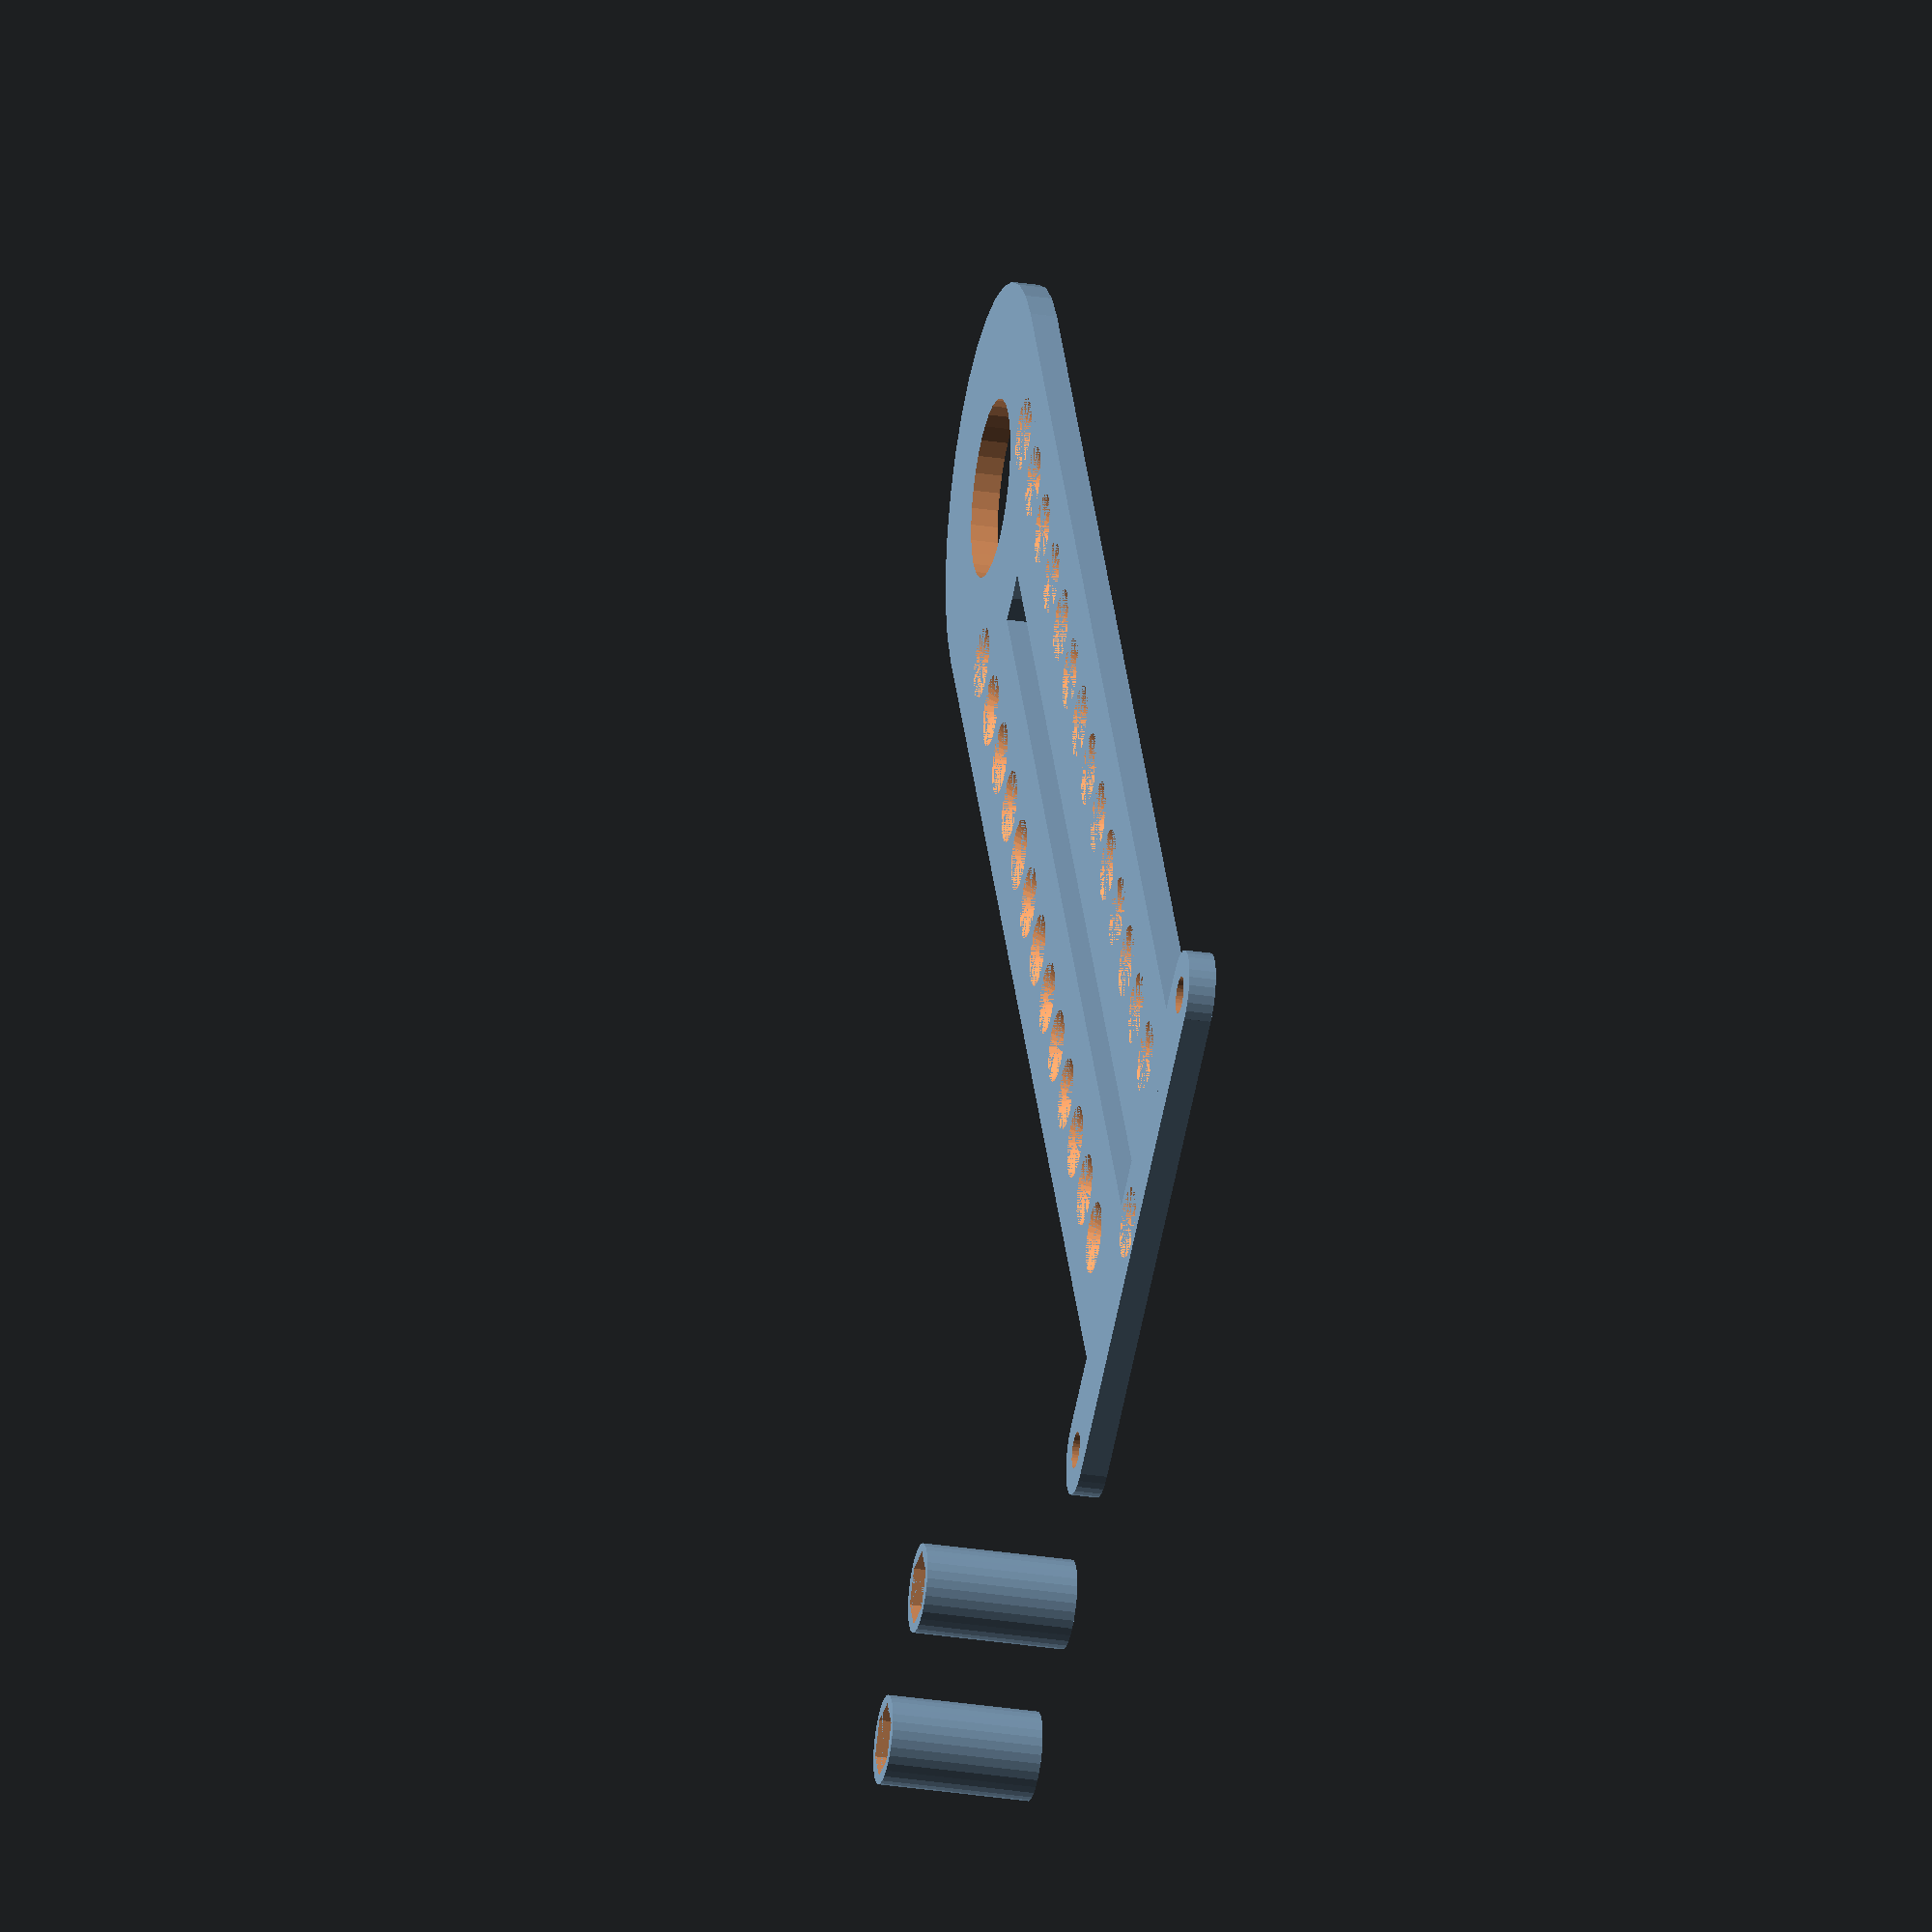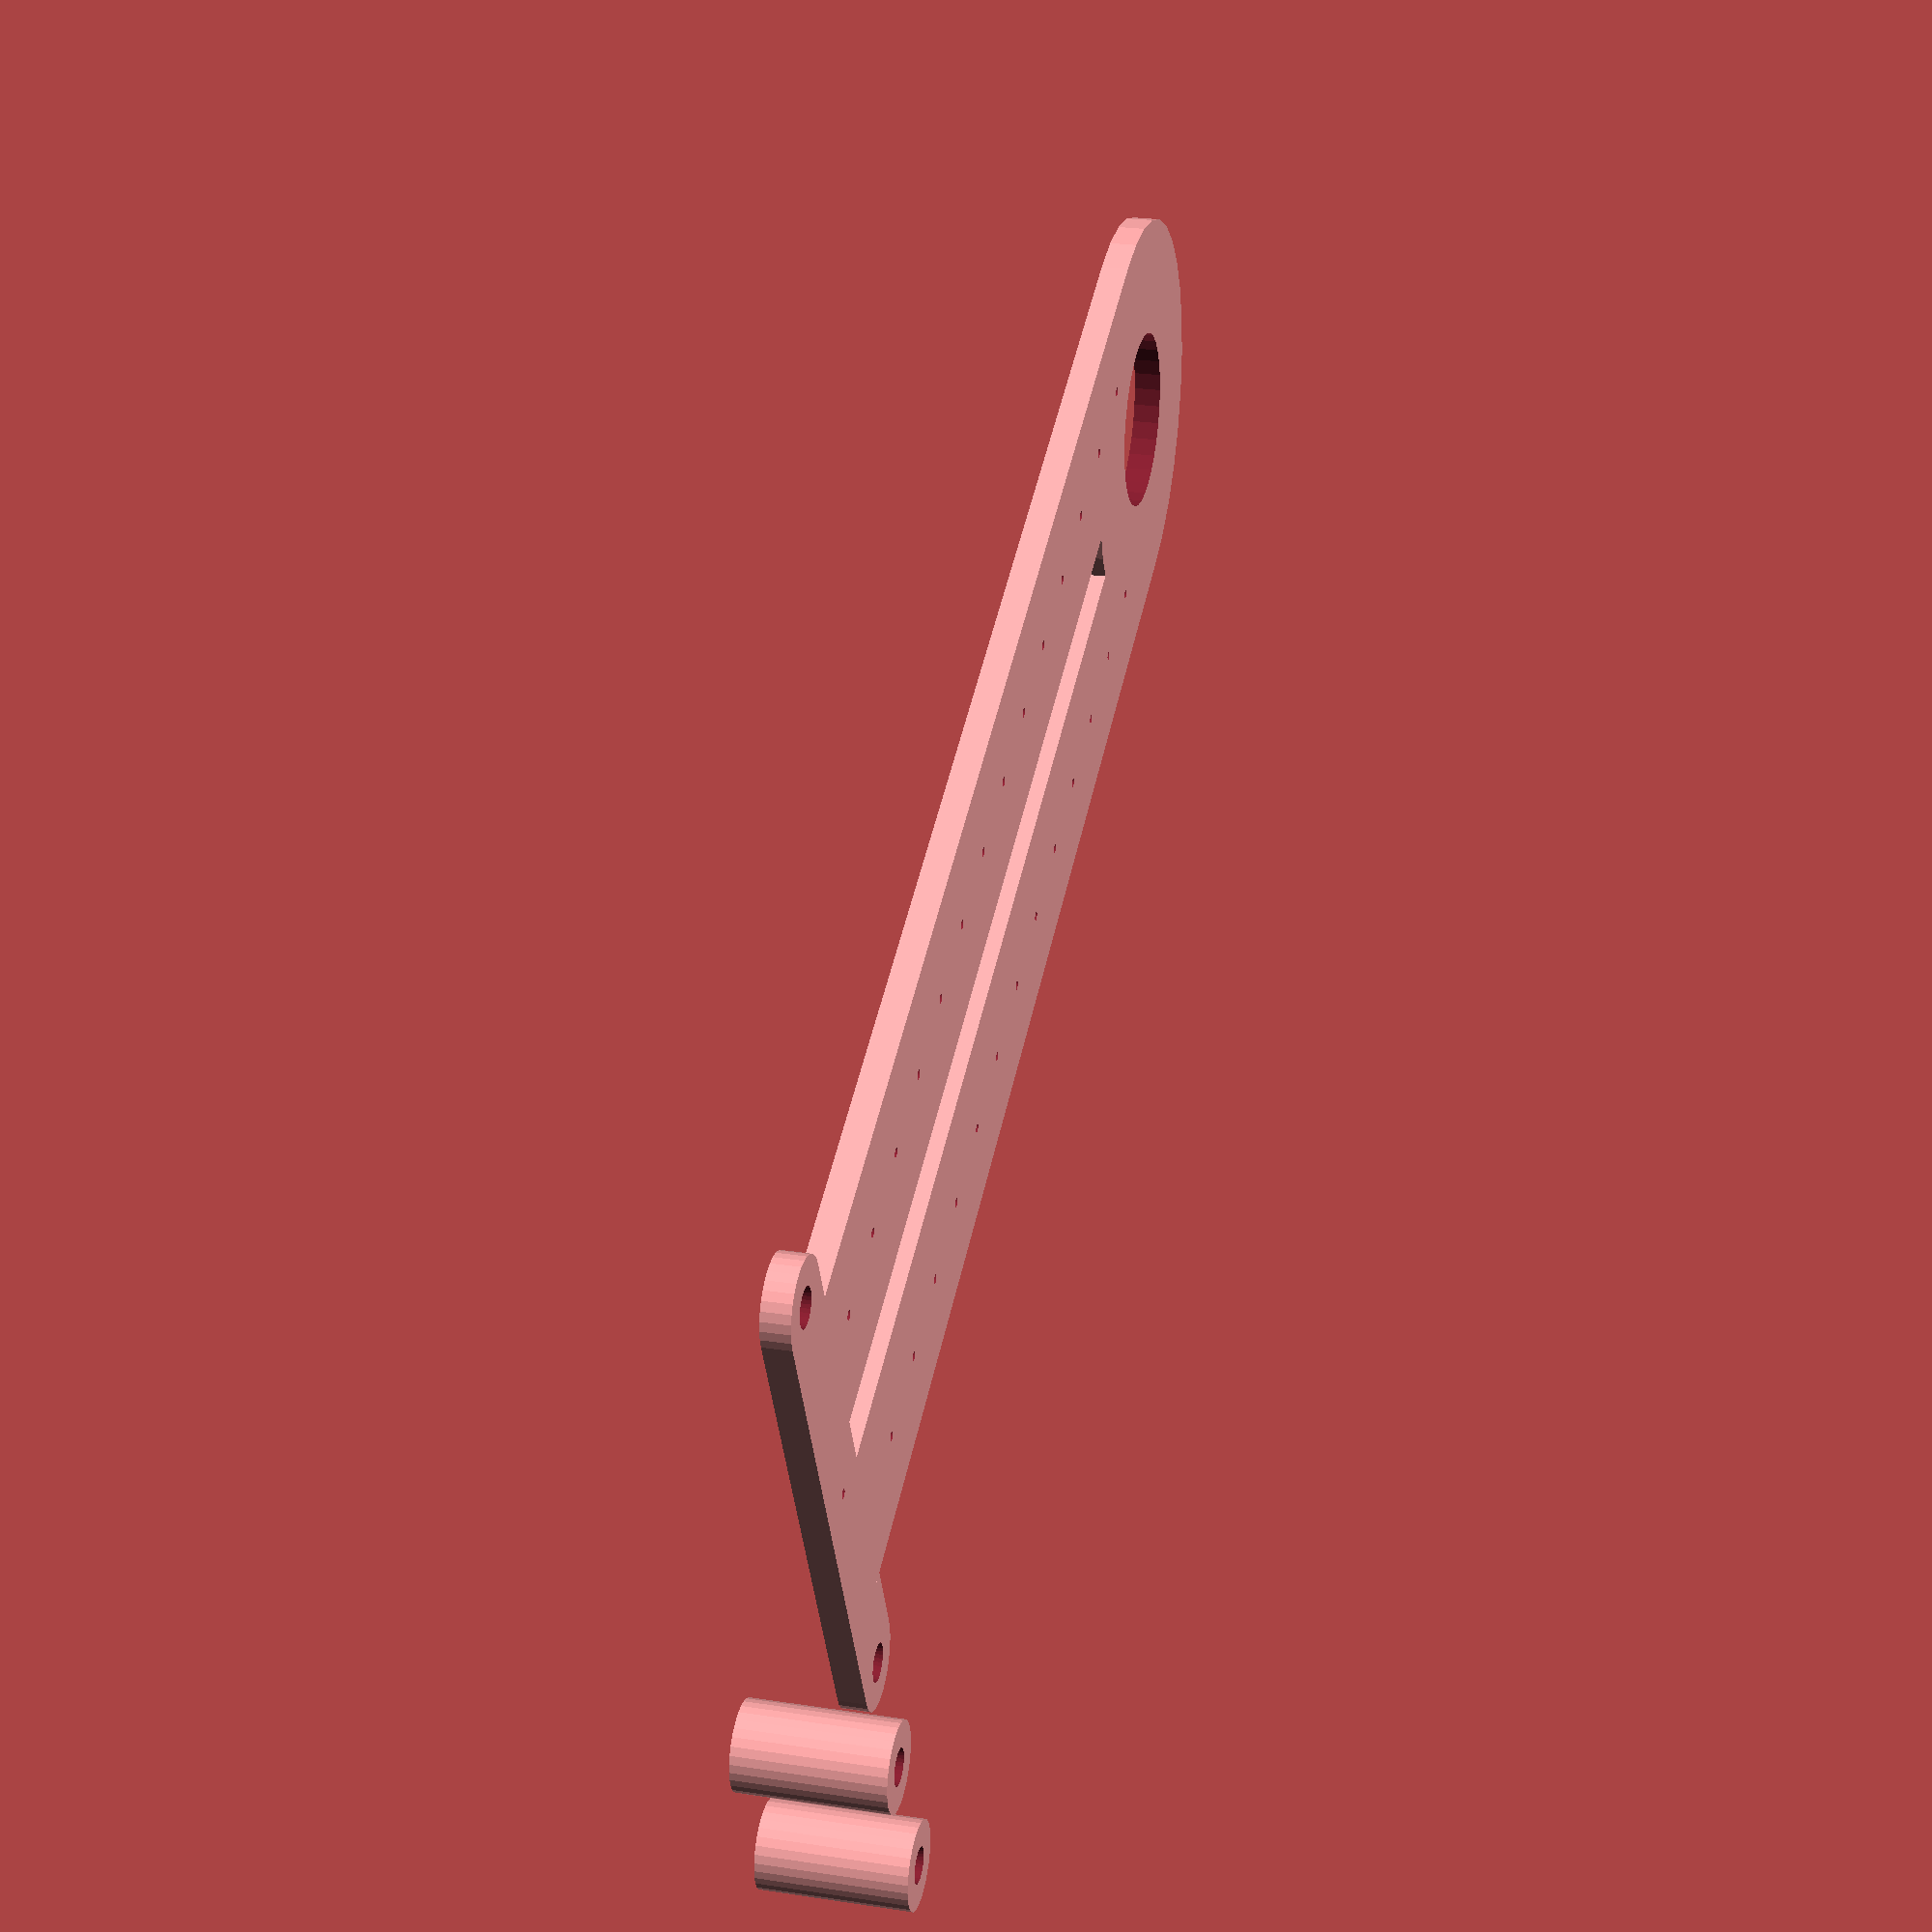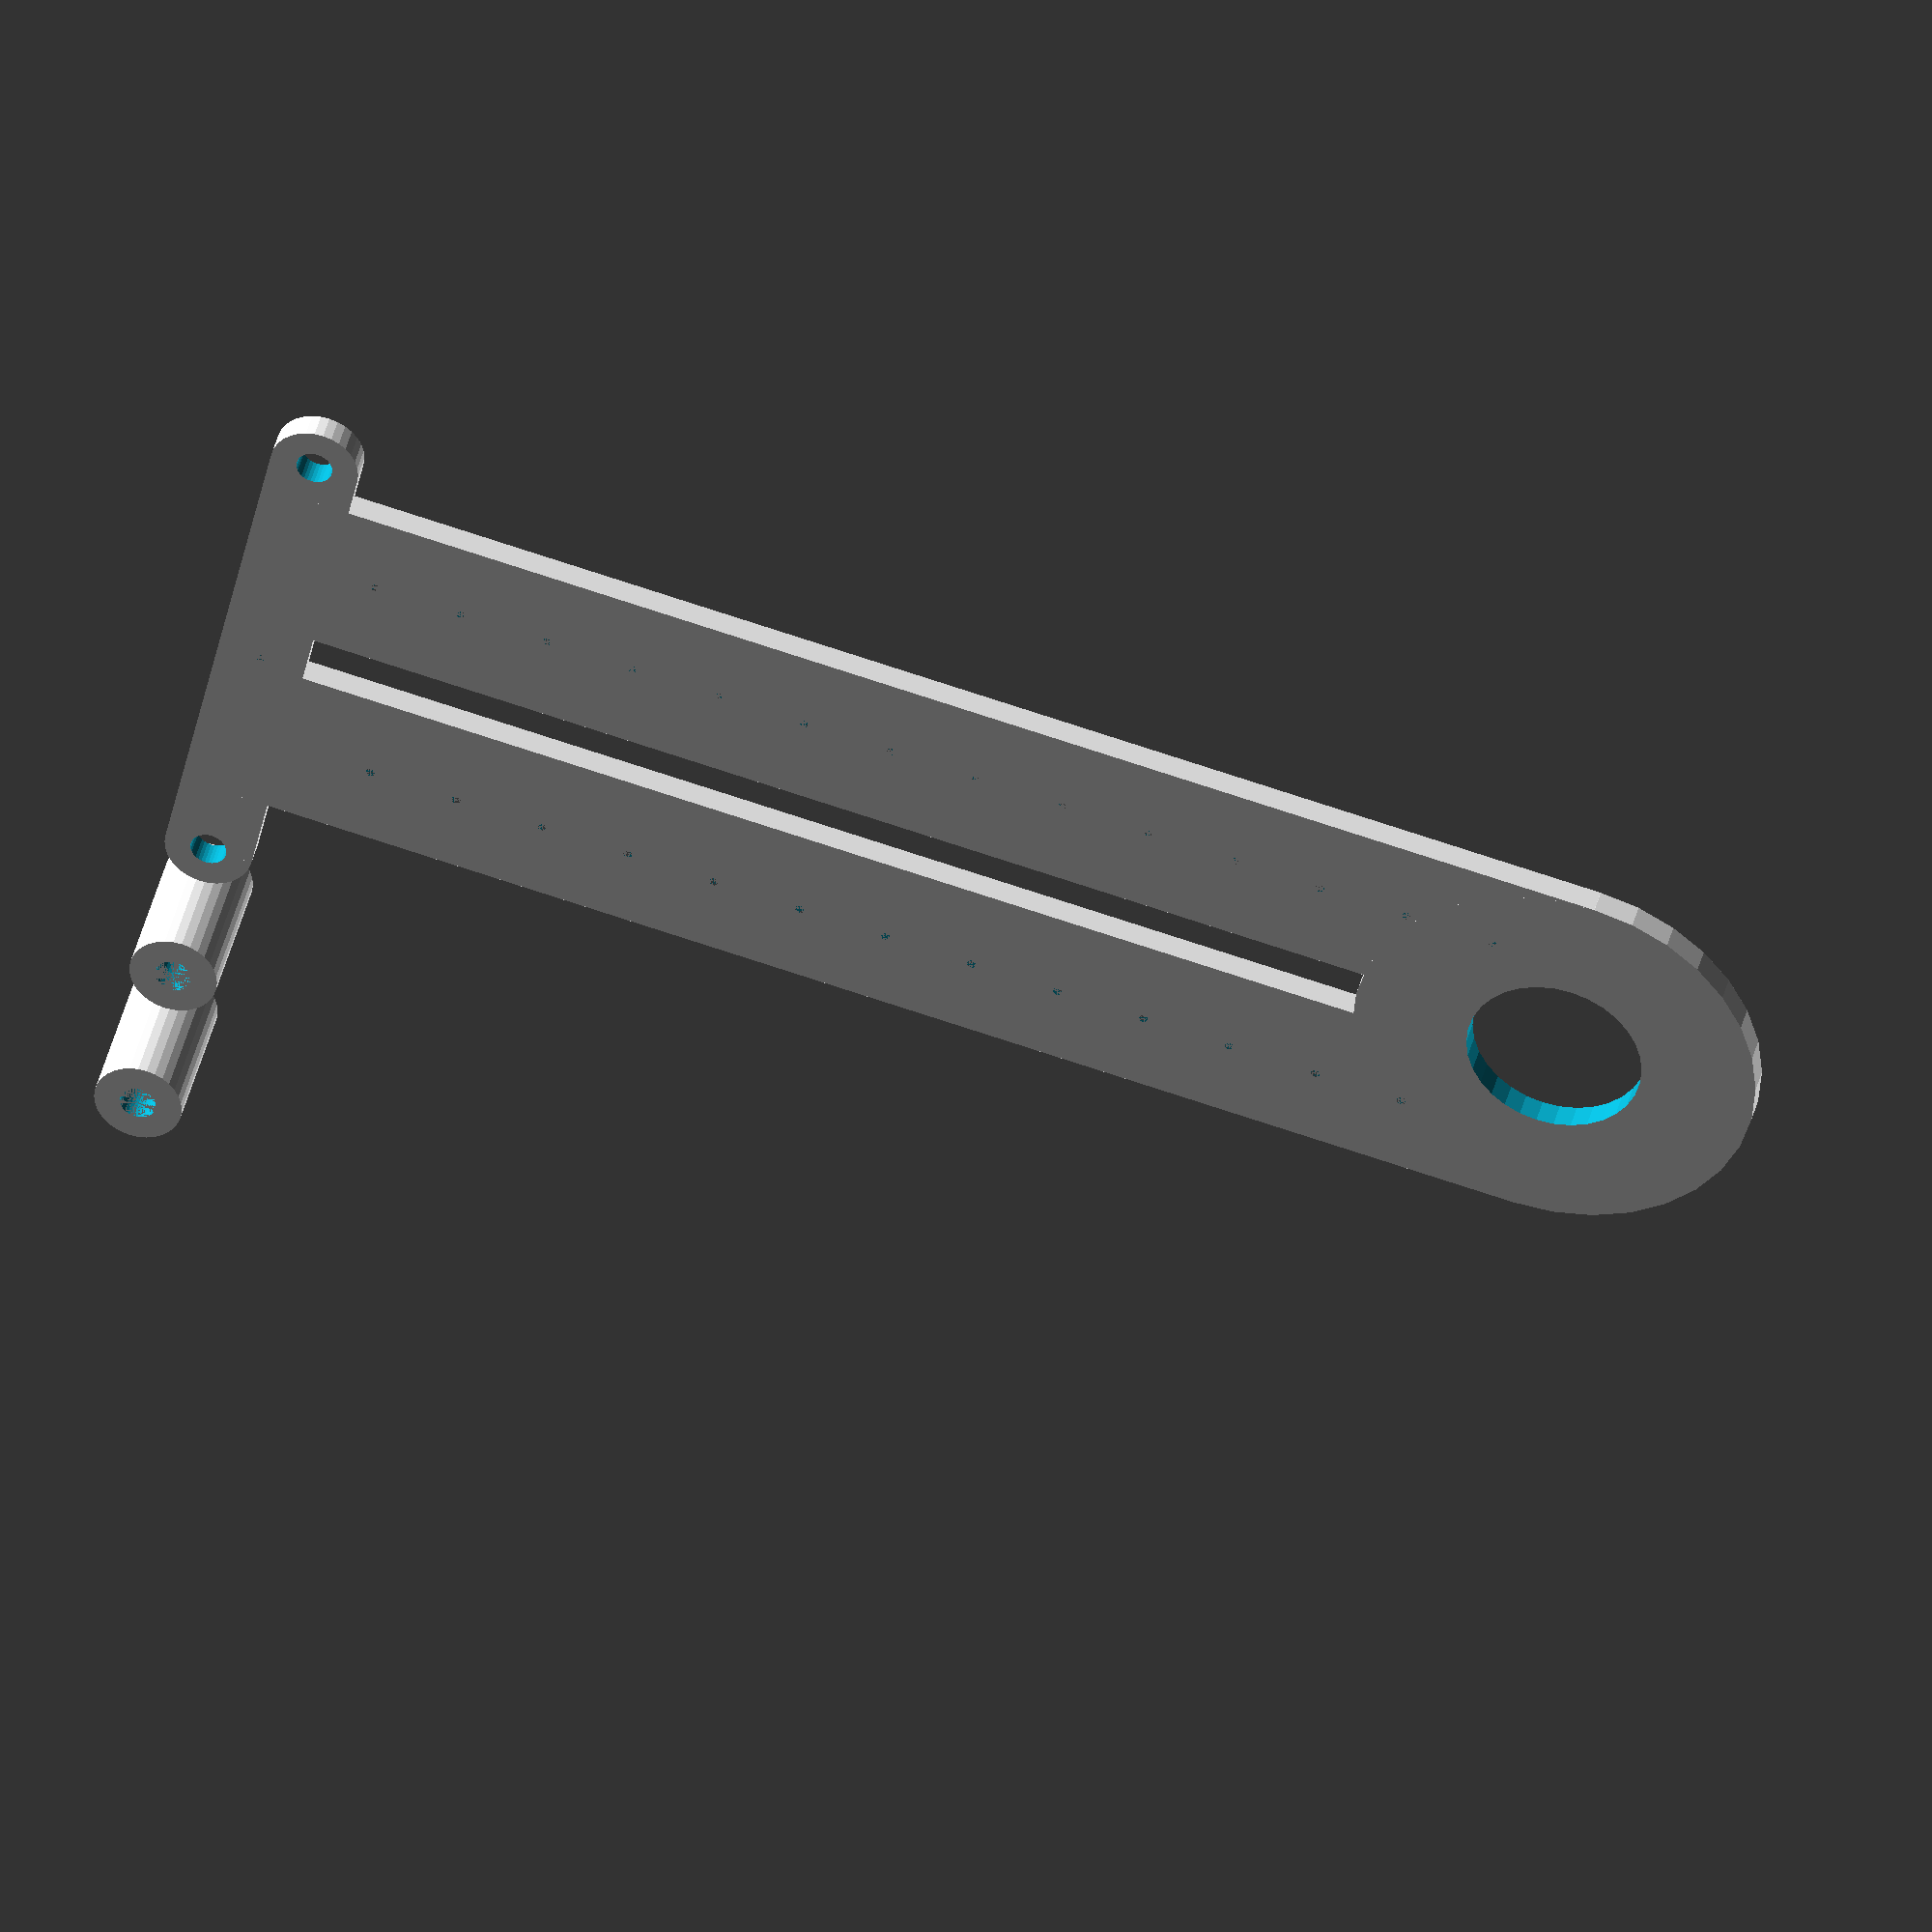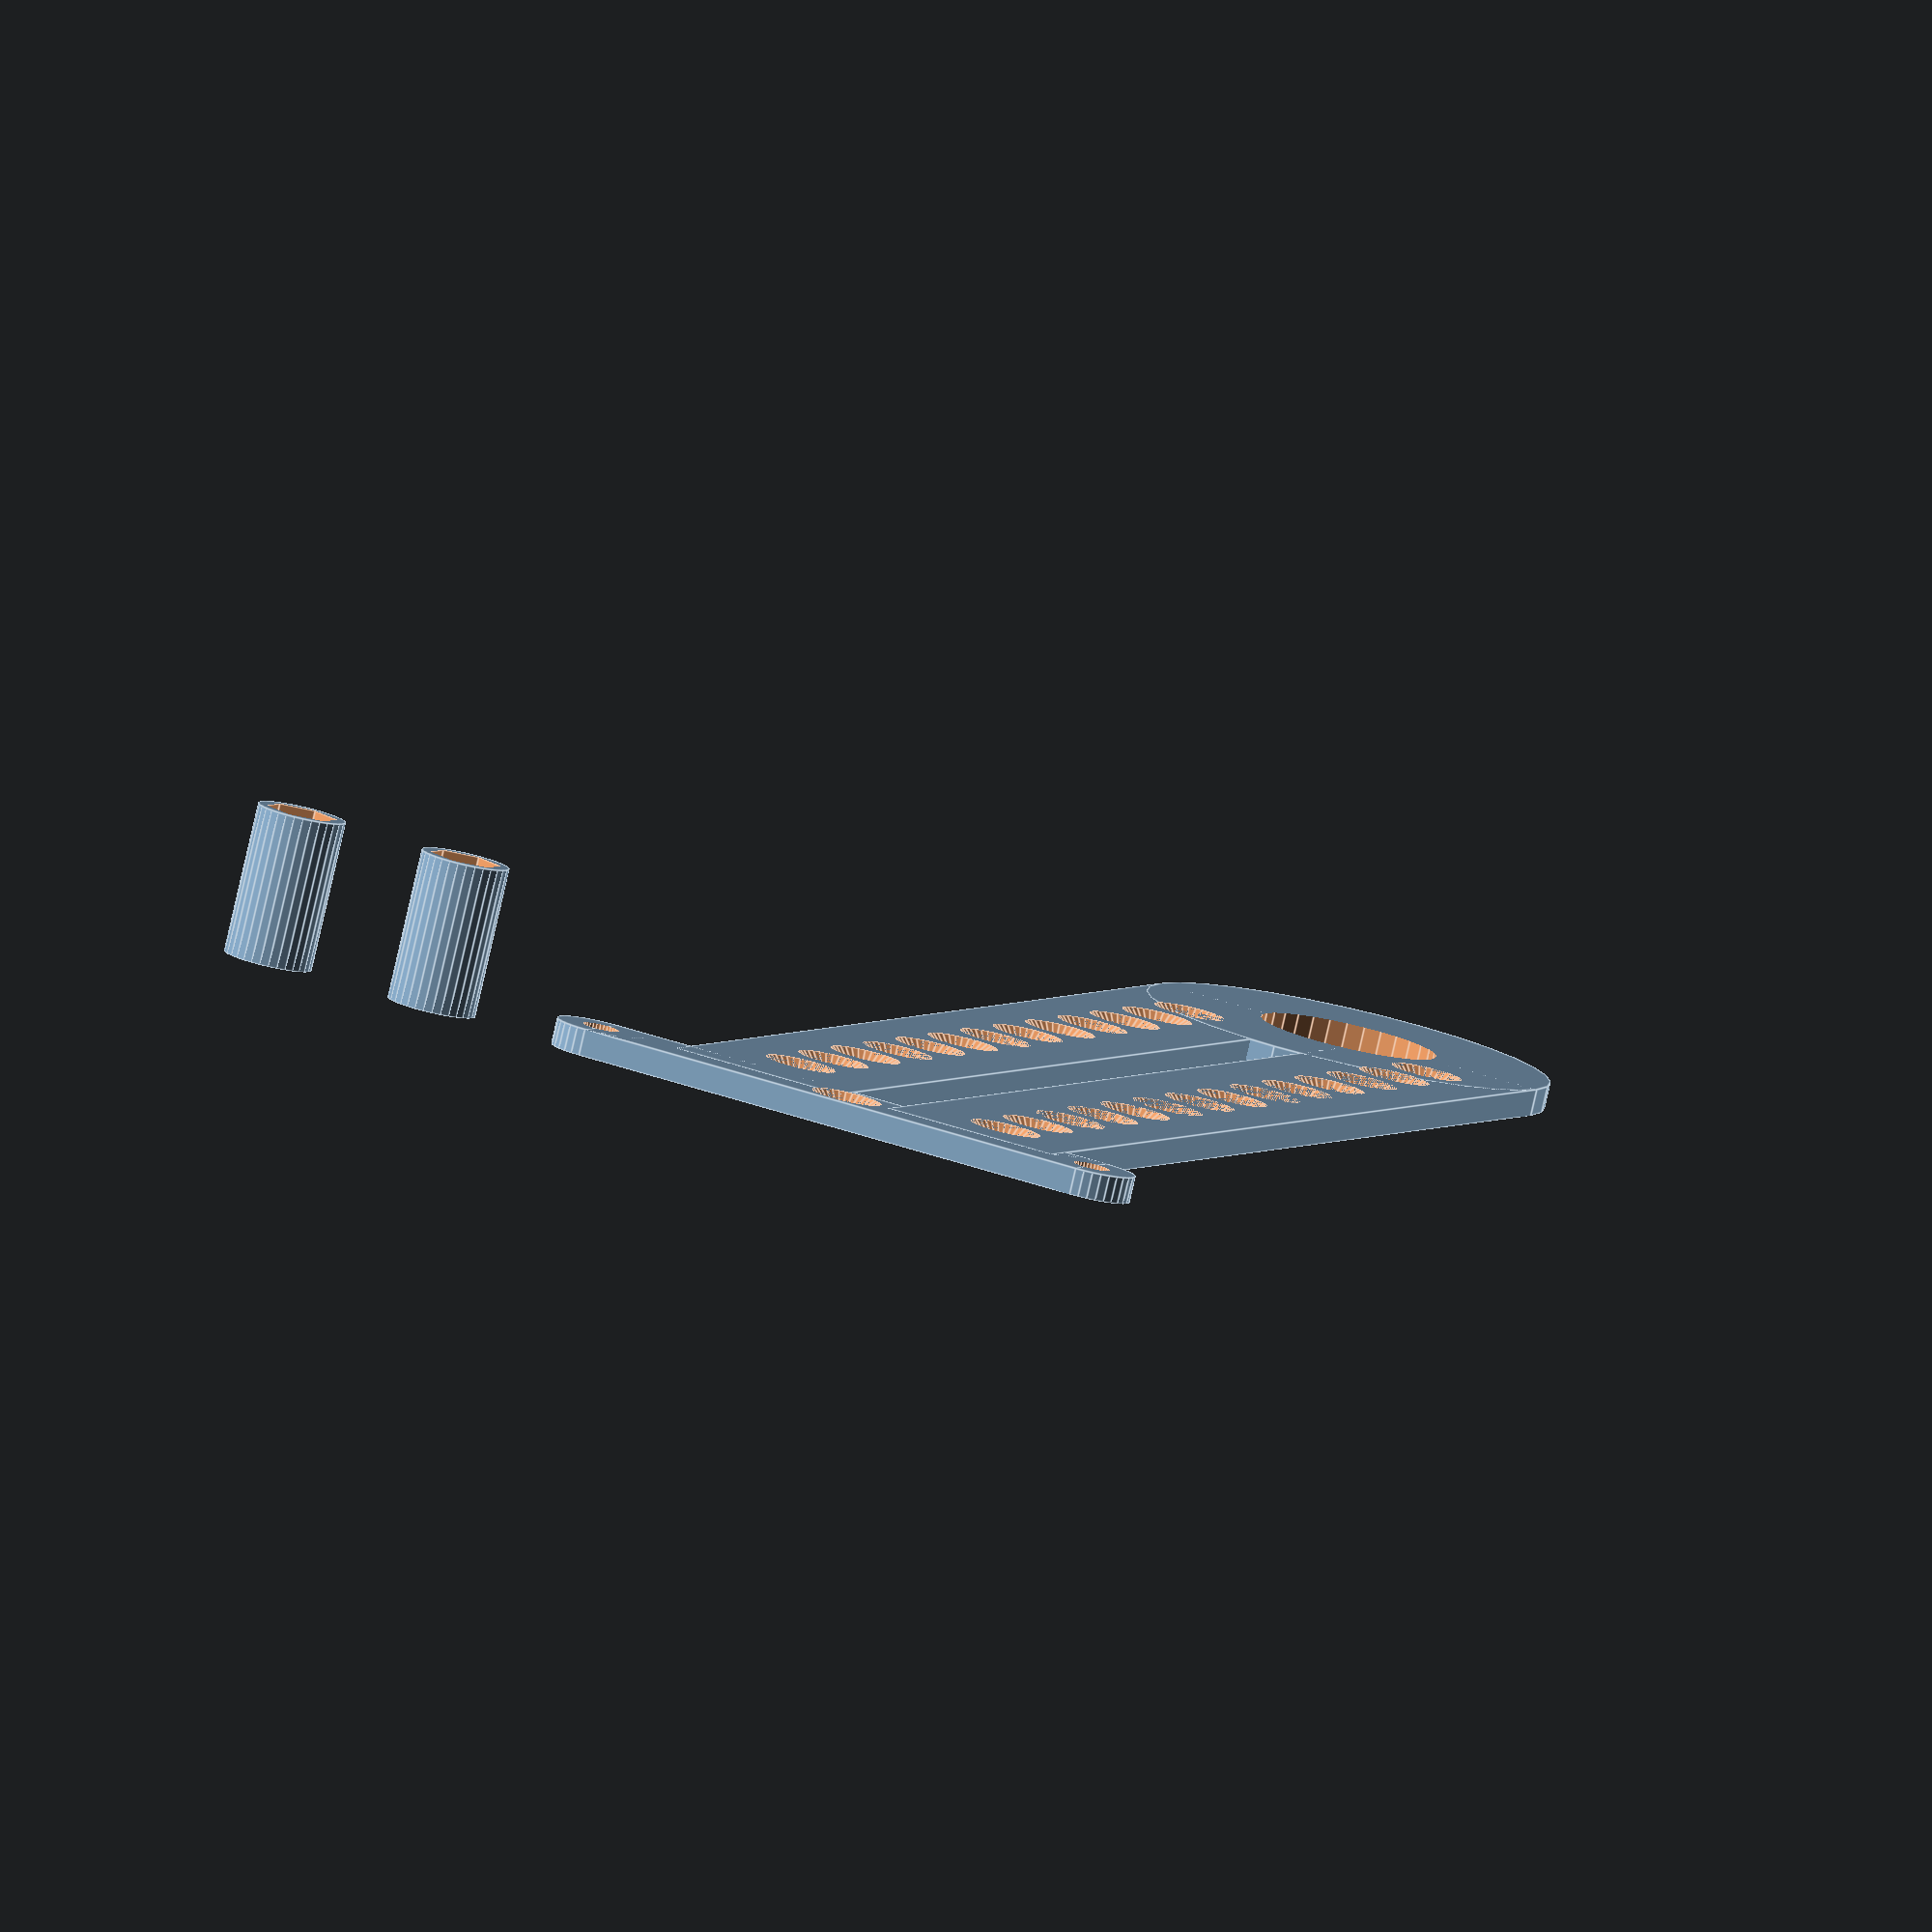
<openscad>
module centerFinder() {
    difference() {
        union() {
            translate([0,-30,0]) cylinder(d = 10, h = 3, center = false, $fn = 32);
            translate([0,30,0]) cylinder(d = 10, h = 3, center = false, $fn = 32);
            translate([-5,-30,0]) cube([10,60,3], center = false);
            translate([0,1,0]) cube([150,20,3], center = false);
            translate([0,-20 - 5,0]) cube([150,20,3], center = false);
            translate([150,-5/2 + 1/2,0]) cylinder(d = 20 + 20 + 5 + 1, h = 3, center = false, $fn = 32);
        }
        // Punta
        translate([150,-5/2 + 1/2,0]) cylinder(d = 20, h = 7, center = true, $fn = 32);

        translate([0,0,-0.001]) cylinder(r1 = 1/2,  r2 = 4, h = 3 + 0.002, center = false, $fn = 32);        
        for (i=[15:10:140]) translate([i, (10 + 1)/2 + 1 + 5, -0.001]) cylinder(r1 = 1/2,  r2 = 4, h = 3 + 0.002, center = false, $fn = 32);
        for (i=[10:10:140]) translate([i, -(10 + 1)/2 - 5 - 5, -0.001]) cylinder(r1 = 1/2,  r2 = 4, h = 3 + 0.002, center = false, $fn = 32);

        // Hueco de las patas
        translate([0,-30,0]) cylinder(d = 4 + 0.1, h = 8, center = true, $fn = 32);
        translate([0,30,0]) cylinder(d = 4 + 0.1, h = 8, center = true, $fn = 32);
    }
    for (i=[50,70]) difference() {
        translate([0,i,0]) cylinder(d = 10, h = 20 - 3, center = false, $fn = 32);
        translate([0,i,-0.001]) cylinder(d = 4 + 0.1, h = 20 - 3 + 0.002, center = false, $fn = 32);
        translate([0,i,20 - 3 - 5]) cylinder(d = 8 + 0.1, h = 5 + 0.002, center = false, $fn = 6);
    }
}

centerFinder();
</openscad>
<views>
elev=29.9 azim=241.6 roll=77.4 proj=o view=wireframe
elev=334.5 azim=204.2 roll=103.7 proj=p view=solid
elev=138.6 azim=348.4 roll=346.4 proj=o view=solid
elev=262.0 azim=111.6 roll=192.9 proj=o view=edges
</views>
